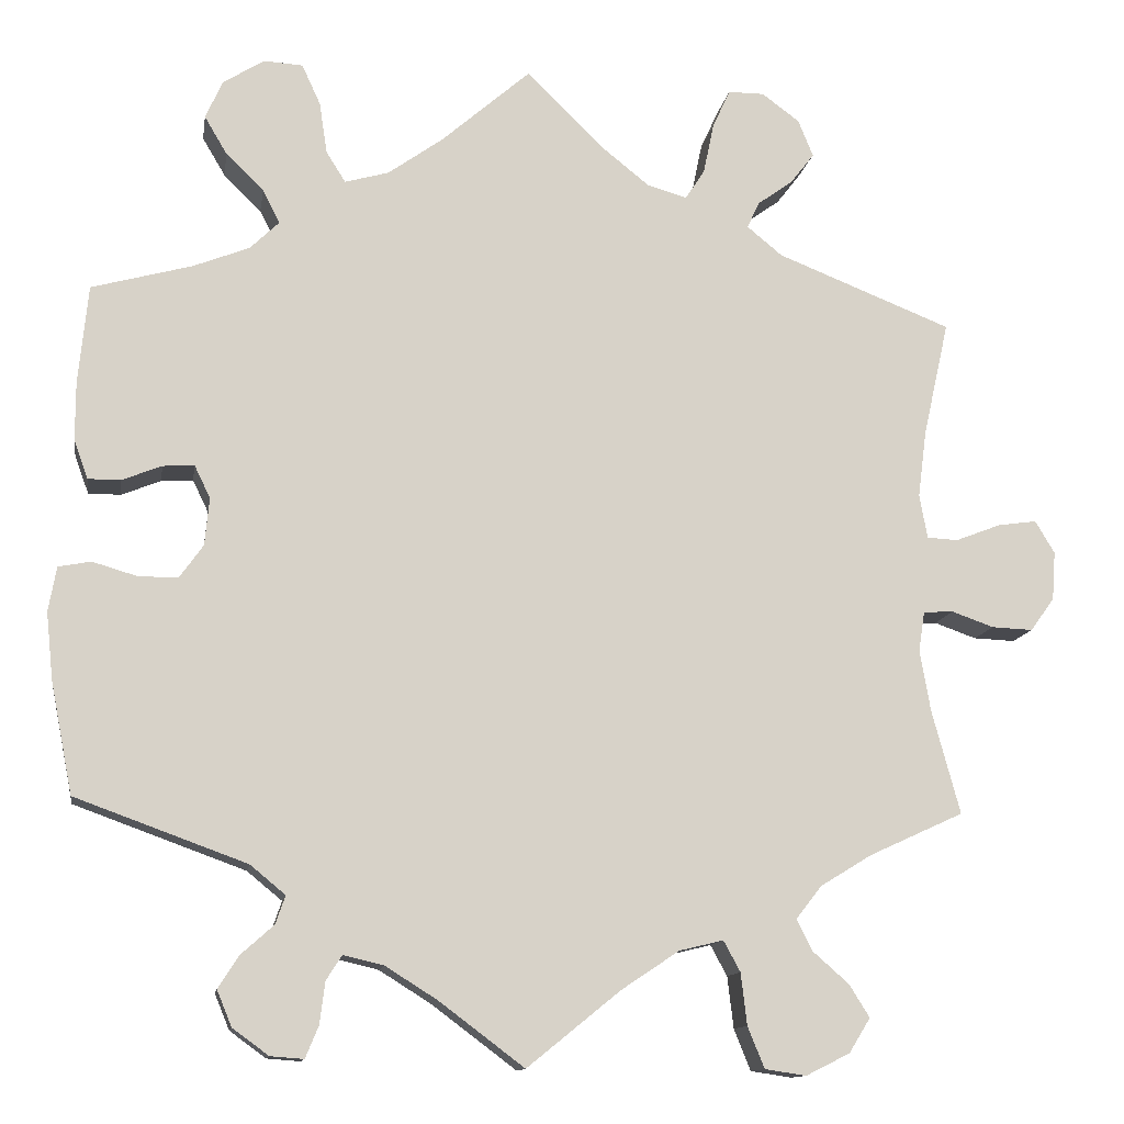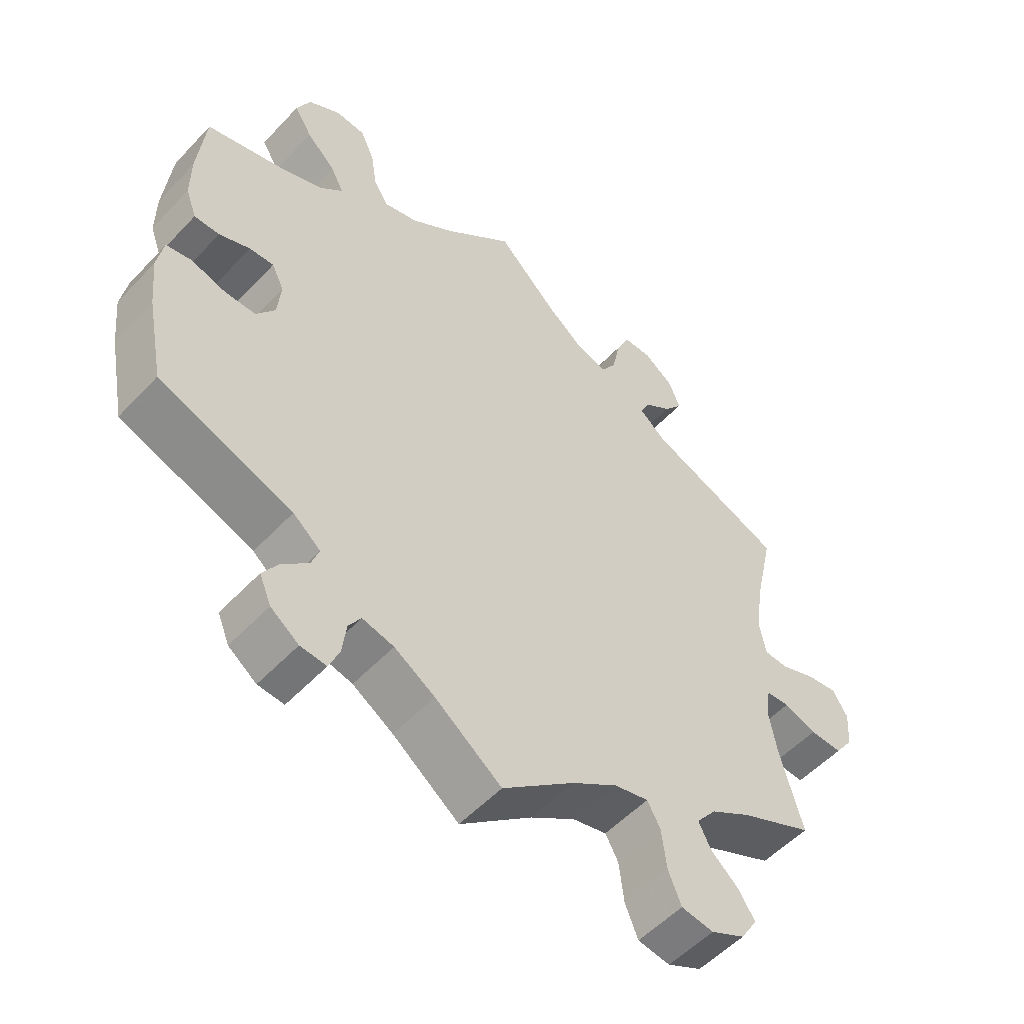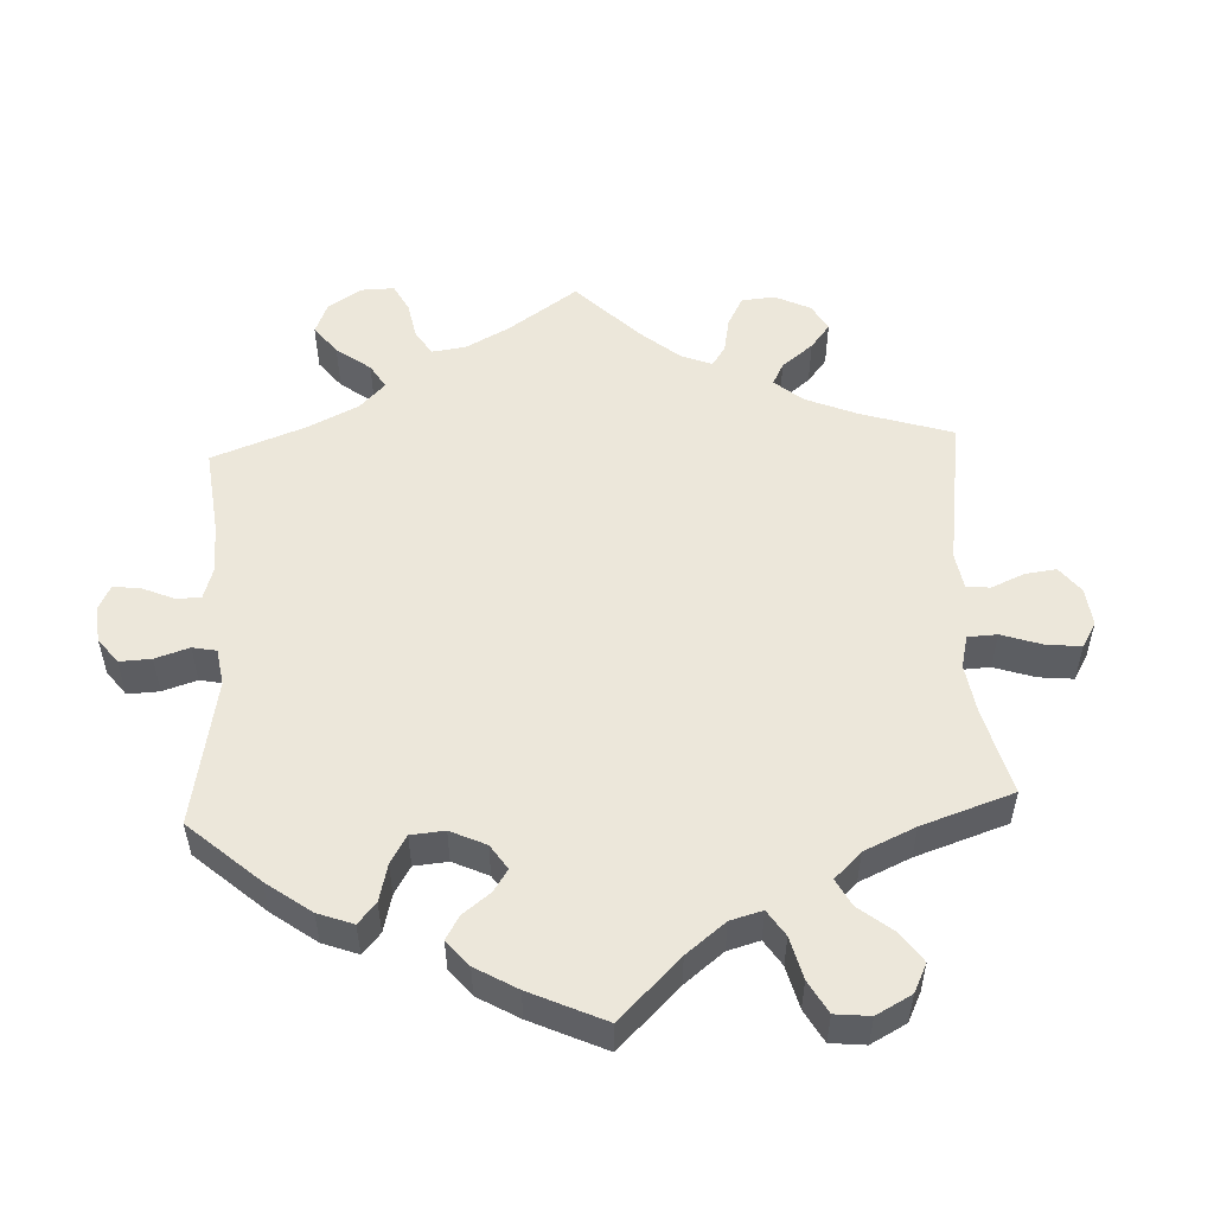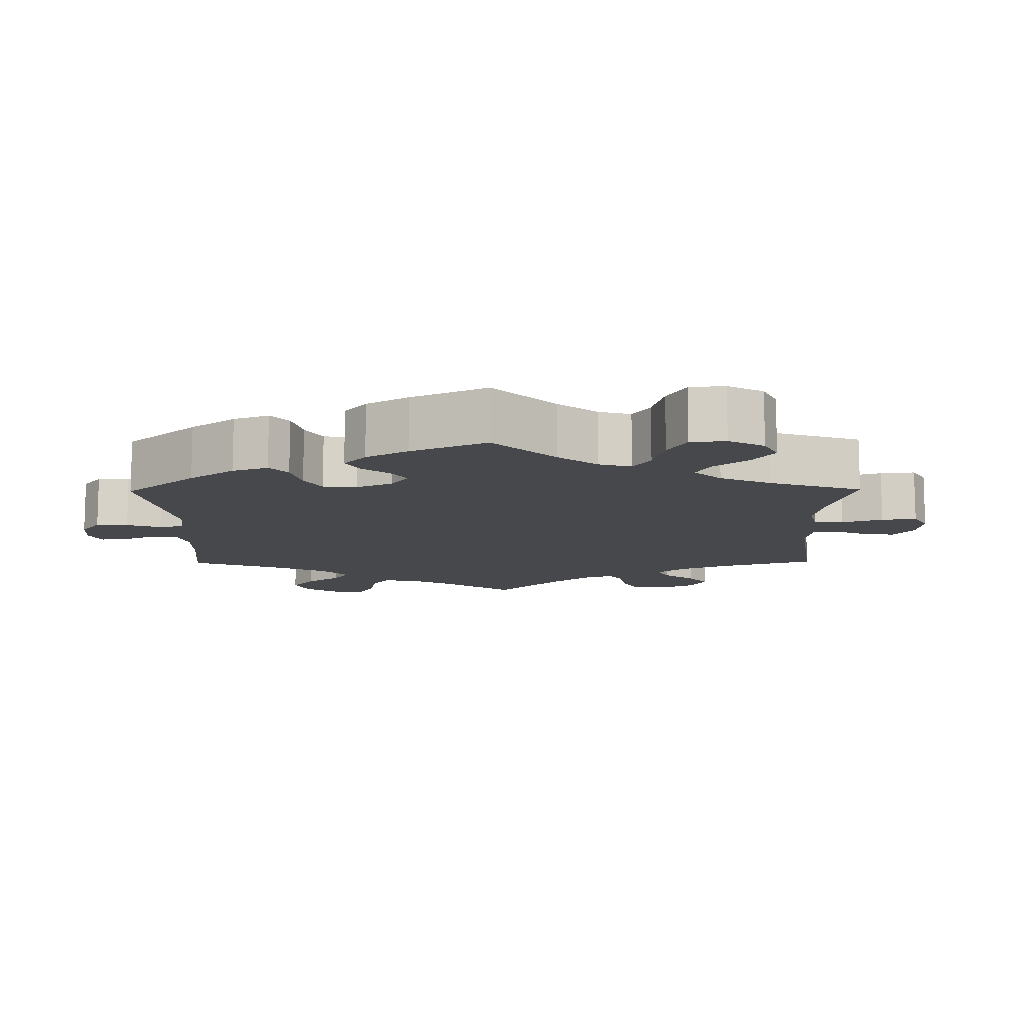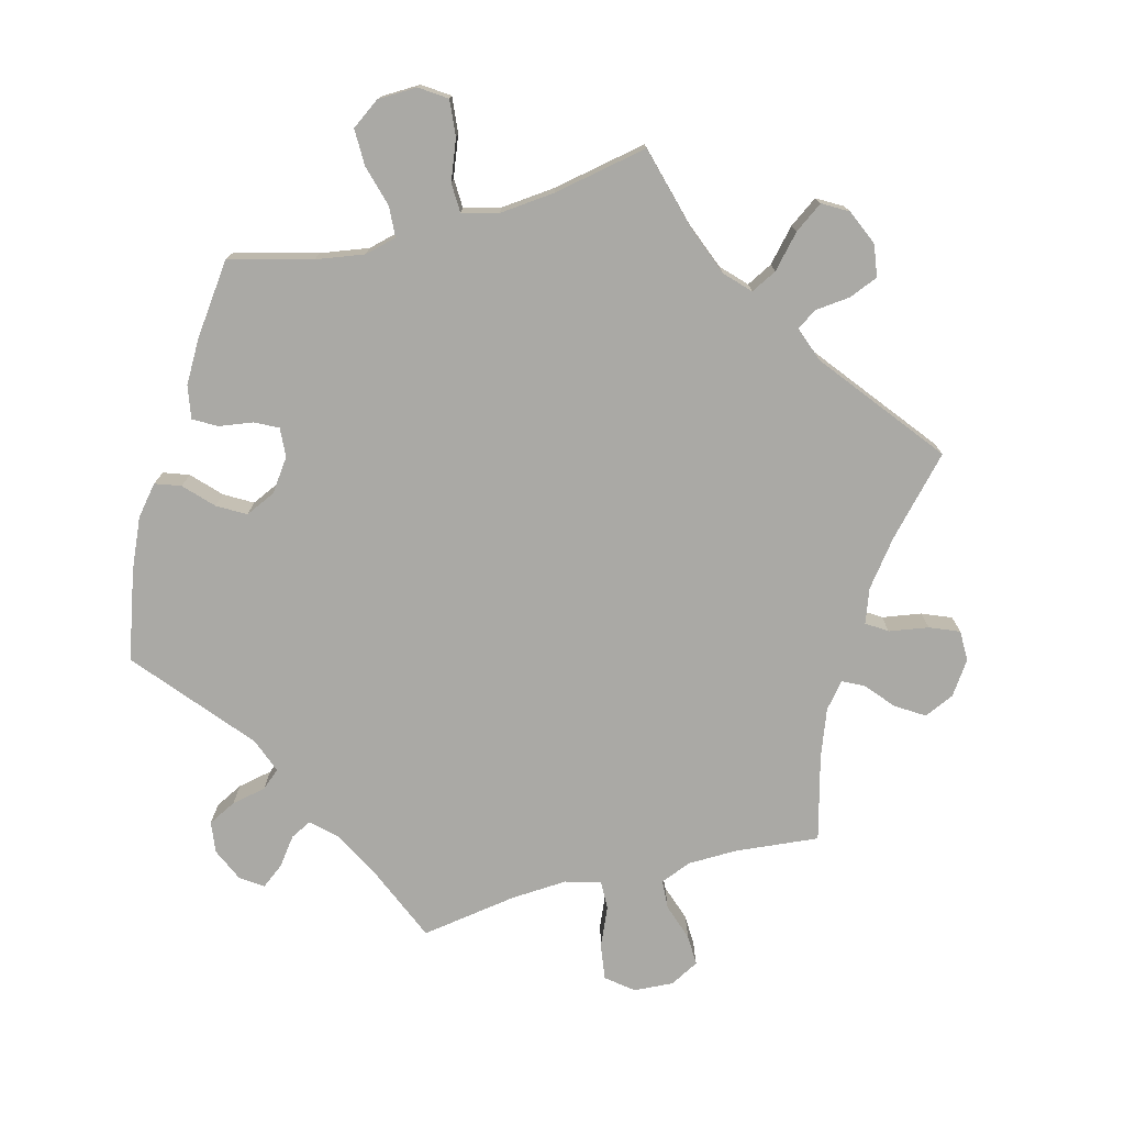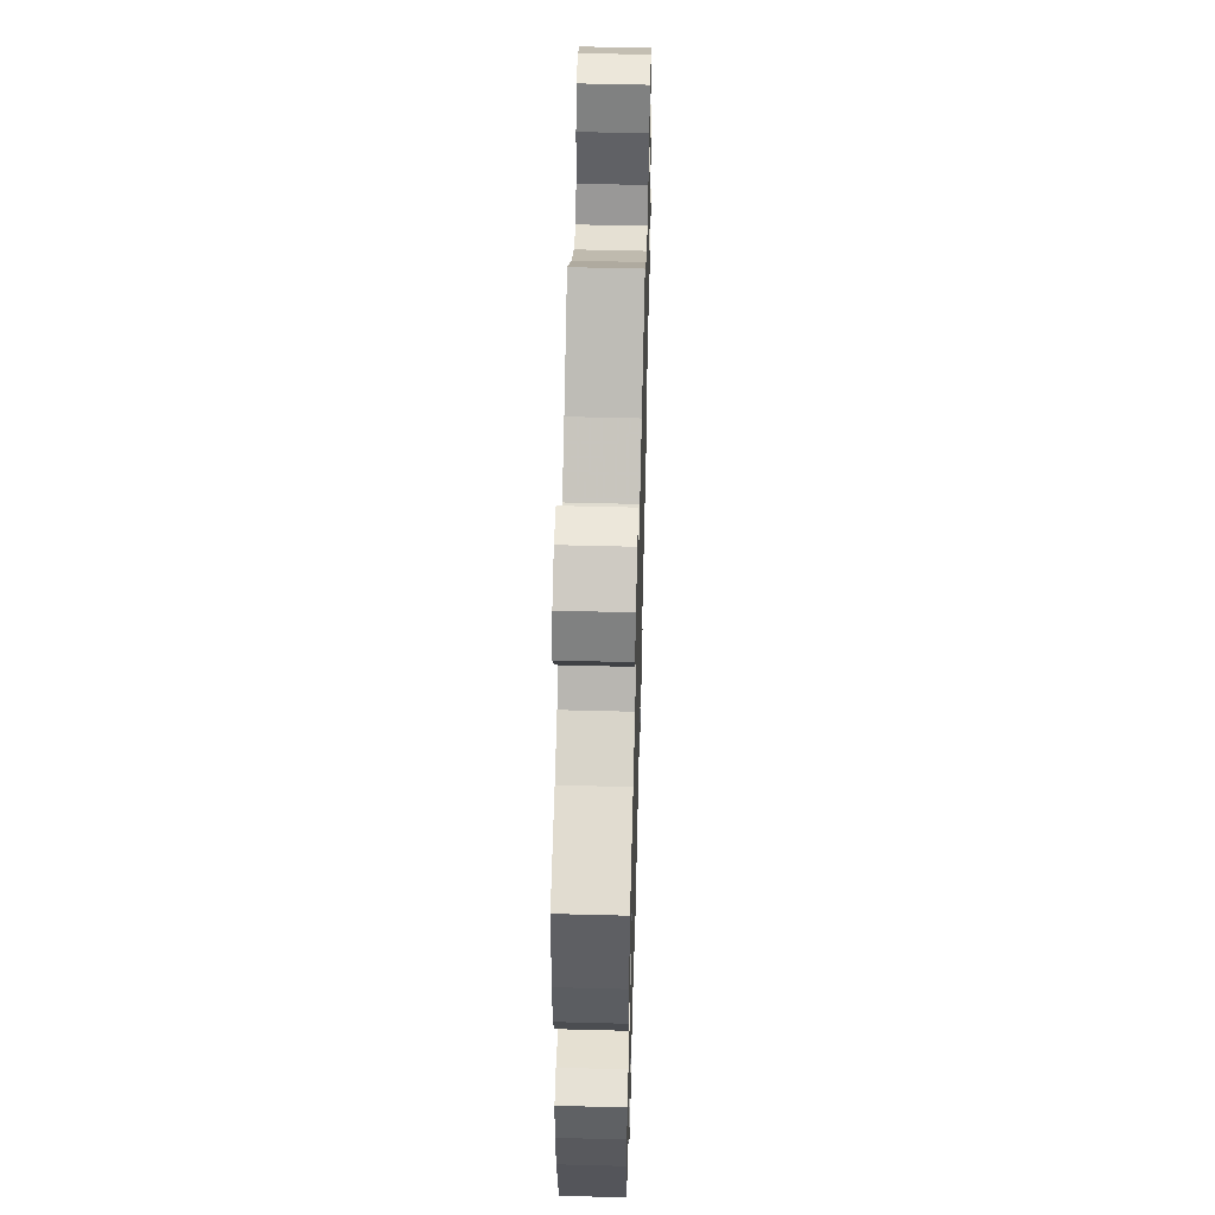
<metadata>
{"format":"obj","ext":"obj","renderer":"f3d","projection":"perspective","resolution":1024,"background":"white","views":[{"elev":-12.3,"azim":-8.9,"up":"+Z"},{"elev":-53.8,"azim":-41.9,"up":"+Z"},{"elev":52.4,"azim":-62.6,"up":"+Y"},{"elev":-11.2,"azim":-59.3,"up":"+Y"},{"elev":-75.3,"azim":-15.4,"up":"+Y"},{"elev":54.0,"azim":-88.4,"up":"+Z"}]}
</metadata>
<code>
v -0.097 0.07 -0.505
v -0.156 0.07 -0.468
v -0.202 0.07 -0.457
v -0.22 0.07 -0.485
v -0.226 0.07 -0.533
v -0.241 0.07 -0.569
v -0.279 0.07 -0.566
v -0.32 0.07 -0.536
v -0.337 0.07 -0.495
v -0.313 0.07 -0.458
v -0.276 0.07 -0.425
v -0.265 0.07 -0.393
v -0.305 0.07 -0.36
v -0.5 0.07 -0.289
v -0.525 0.07 -0.162
v -0.533 0.07 -0.086
v -0.524 0.07 -0.035
v -0.487 0.07 -0.028
v -0.436 0.07 -0.043
v -0.391 0.07 -0.043
v -0.364 0.07 -0.005
v -0.359 0.07 0.049
v -0.377 0.07 0.086
v -0.413 0.07 0.084
v -0.458 0.07 0.066
v -0.495 0.07 0.066
v -0.511 0.07 0.11
v -0.511 0.07 0.176
v -0.5 0.07 0.289
v -0.386 0.07 0.32
v -0.322 0.07 0.345
v -0.289 0.07 0.377
v -0.308 0.07 0.415
v -0.351 0.07 0.457
v -0.377 0.07 0.501
v -0.357 0.07 0.545
v -0.31 0.07 0.574
v -0.266 0.07 0.571
v -0.245 0.07 0.525
v -0.236 0.07 0.466
v -0.214 0.07 0.431
v -0.164 0.07 0.445
v -0.101 0.07 0.49
v 0 0.07 0.578
v 0.088 0.07 0.491
v 0.143 0.07 0.447
v 0.188 0.07 0.434
v 0.21 0.07 0.468
v 0.222 0.07 0.526
v 0.242 0.07 0.57
v 0.283 0.07 0.57
v 0.326 0.07 0.538
v 0.343 0.07 0.496
v 0.316 0.07 0.461
v 0.276 0.07 0.432
v 0.262 0.07 0.402
v 0.302 0.07 0.369
v 0.501 0.07 0.29
v 0.472 0.07 0.16
v 0.462 0.07 0.083
v 0.471 0.07 0.033
v 0.506 0.07 0.031
v 0.558 0.07 0.051
v 0.602 0.07 0.057
v 0.624 0.07 0.02
v 0.62 0.07 -0.035
v 0.593 0.07 -0.073
v 0.546 0.07 -0.071
v 0.498 0.07 -0.054
v 0.464 0.07 -0.056
v 0.457 0.07 -0.101
v 0.469 0.07 -0.171
v 0.501 0.07 -0.289
v 0.394 0.07 -0.338
v 0.335 0.07 -0.374
v 0.306 0.07 -0.411
v 0.324 0.07 -0.447
v 0.365 0.07 -0.483
v 0.388 0.07 -0.52
v 0.364 0.07 -0.559
v 0.314 0.07 -0.584
v 0.267 0.07 -0.577
v 0.248 0.07 -0.53
v 0.241 0.07 -0.471
v 0.222 0.07 -0.436
v 0.172 0.07 -0.448
v 0.106 0.07 -0.492
v 0 0.07 -0.578
v -0.097 0 -0.505
v -0.156 0 -0.468
v -0.202 0 -0.457
v -0.22 0 -0.485
v -0.226 0 -0.533
v -0.241 0 -0.569
v -0.279 0 -0.566
v -0.32 0 -0.536
v -0.337 0 -0.495
v -0.313 0 -0.458
v -0.276 0 -0.425
v -0.265 0 -0.393
v -0.305 0 -0.36
v -0.5 0 -0.289
v -0.525 0 -0.162
v -0.533 0 -0.086
v -0.524 0 -0.035
v -0.487 0 -0.028
v -0.436 0 -0.043
v -0.391 0 -0.043
v -0.364 0 -0.005
v -0.359 0 0.049
v -0.377 0 0.086
v -0.413 0 0.084
v -0.458 0 0.066
v -0.495 0 0.066
v -0.511 0 0.11
v -0.511 0 0.176
v -0.5 0 0.289
v -0.386 0 0.32
v -0.322 0 0.345
v -0.289 0 0.377
v -0.308 0 0.415
v -0.351 0 0.457
v -0.377 0 0.501
v -0.357 0 0.545
v -0.31 0 0.574
v -0.266 0 0.571
v -0.245 0 0.525
v -0.236 0 0.466
v -0.214 0 0.431
v -0.164 0 0.445
v -0.101 0 0.49
v 0 0 0.578
v 0.088 0 0.491
v 0.143 0 0.447
v 0.188 0 0.434
v 0.21 0 0.468
v 0.222 0 0.526
v 0.242 0 0.57
v 0.283 0 0.57
v 0.326 0 0.538
v 0.343 0 0.496
v 0.316 0 0.461
v 0.276 0 0.432
v 0.262 0 0.402
v 0.302 0 0.369
v 0.501 0 0.29
v 0.472 0 0.16
v 0.462 0 0.083
v 0.471 0 0.033
v 0.506 0 0.031
v 0.558 0 0.051
v 0.602 0 0.057
v 0.624 0 0.02
v 0.62 0 -0.035
v 0.593 0 -0.073
v 0.546 0 -0.071
v 0.498 0 -0.054
v 0.464 0 -0.056
v 0.457 0 -0.101
v 0.469 0 -0.171
v 0.501 0 -0.289
v 0.394 0 -0.338
v 0.335 0 -0.374
v 0.306 0 -0.411
v 0.324 0 -0.447
v 0.365 0 -0.483
v 0.388 0 -0.52
v 0.364 0 -0.559
v 0.314 0 -0.584
v 0.267 0 -0.577
v 0.248 0 -0.53
v 0.241 0 -0.471
v 0.222 0 -0.436
v 0.172 0 -0.448
v 0.106 0 -0.492
v 0 0 -0.578
f 87 88 1
f 86 87 1 2
f 85 86 2 3
f 81 82 83 84
f 81 84 85
f 80 81 85
f 77 78 79 80
f 76 77 80 85
f 75 76 85 3
f 72 73 74
f 71 72 74 75
f 70 71 75 3
f 66 67 68 69
f 66 69 70
f 65 66 70
f 62 63 64 65
f 61 62 65 70
f 60 61 70 3
f 57 58 59
f 56 57 59 60
f 52 53 54 55
f 50 51 52 55
f 48 49 50 55
f 47 48 55 56
f 46 47 56 60
f 43 44 45
f 42 43 45 46
f 41 42 46 60
f 37 38 39 40
f 37 40 41
f 36 37 41
f 33 34 35 36
f 32 33 36 41
f 31 32 41 60
f 27 28 29 30
f 24 25 26 27
f 23 24 27 30
f 22 23 30 31
f 16 17 18 19
f 16 19 20
f 13 14 15 16
f 12 13 16 20
f 8 9 10 11
f 6 7 8 11
f 4 5 6 11
f 3 4 11 12
f 21 22 31 60
f 20 21 60
f 3 12 20 60
f 89 176 175
f 90 89 175 174
f 91 90 174 173
f 172 171 170 169
f 173 172 169
f 173 169 168
f 168 167 166 165
f 173 168 165 164
f 91 173 164 163
f 162 161 160
f 163 162 160 159
f 91 163 159 158
f 157 156 155 154
f 158 157 154
f 158 154 153
f 153 152 151 150
f 158 153 150 149
f 91 158 149 148
f 147 146 145
f 148 147 145 144
f 143 142 141 140
f 143 140 139 138
f 143 138 137 136
f 144 143 136 135
f 148 144 135 134
f 133 132 131
f 134 133 131 130
f 148 134 130 129
f 128 127 126 125
f 129 128 125
f 129 125 124
f 124 123 122 121
f 129 124 121 120
f 148 129 120 119
f 118 117 116 115
f 115 114 113 112
f 118 115 112 111
f 119 118 111 110
f 107 106 105 104
f 108 107 104
f 104 103 102 101
f 108 104 101 100
f 99 98 97 96
f 99 96 95 94
f 99 94 93 92
f 100 99 92 91
f 148 119 110 109
f 148 109 108
f 148 108 100 91
f 1 89 90 2
f 2 90 91 3
f 3 91 92 4
f 4 92 93 5
f 5 93 94 6
f 6 94 95 7
f 7 95 96 8
f 8 96 97 9
f 9 97 98 10
f 10 98 99 11
f 11 99 100 12
f 12 100 101 13
f 13 101 102 14
f 14 102 103 15
f 15 103 104 16
f 16 104 105 17
f 17 105 106 18
f 18 106 107 19
f 19 107 108 20
f 20 108 109 21
f 21 109 110 22
f 22 110 111 23
f 23 111 112 24
f 24 112 113 25
f 25 113 114 26
f 26 114 115 27
f 27 115 116 28
f 28 116 117 29
f 29 117 118 30
f 30 118 119 31
f 31 119 120 32
f 32 120 121 33
f 33 121 122 34
f 34 122 123 35
f 35 123 124 36
f 36 124 125 37
f 37 125 126 38
f 38 126 127 39
f 39 127 128 40
f 40 128 129 41
f 41 129 130 42
f 42 130 131 43
f 43 131 132 44
f 44 132 133 45
f 45 133 134 46
f 46 134 135 47
f 47 135 136 48
f 48 136 137 49
f 49 137 138 50
f 50 138 139 51
f 51 139 140 52
f 52 140 141 53
f 53 141 142 54
f 54 142 143 55
f 55 143 144 56
f 56 144 145 57
f 57 145 146 58
f 58 146 147 59
f 59 147 148 60
f 60 148 149 61
f 61 149 150 62
f 62 150 151 63
f 63 151 152 64
f 64 152 153 65
f 65 153 154 66
f 66 154 155 67
f 67 155 156 68
f 68 156 157 69
f 69 157 158 70
f 70 158 159 71
f 71 159 160 72
f 72 160 161 73
f 73 161 162 74
f 74 162 163 75
f 75 163 164 76
f 76 164 165 77
f 77 165 166 78
f 78 166 167 79
f 79 167 168 80
f 80 168 169 81
f 81 169 170 82
f 82 170 171 83
f 83 171 172 84
f 84 172 173 85
f 85 173 174 86
f 86 174 175 87
f 87 175 176 88
f 88 176 89 1

</code>
